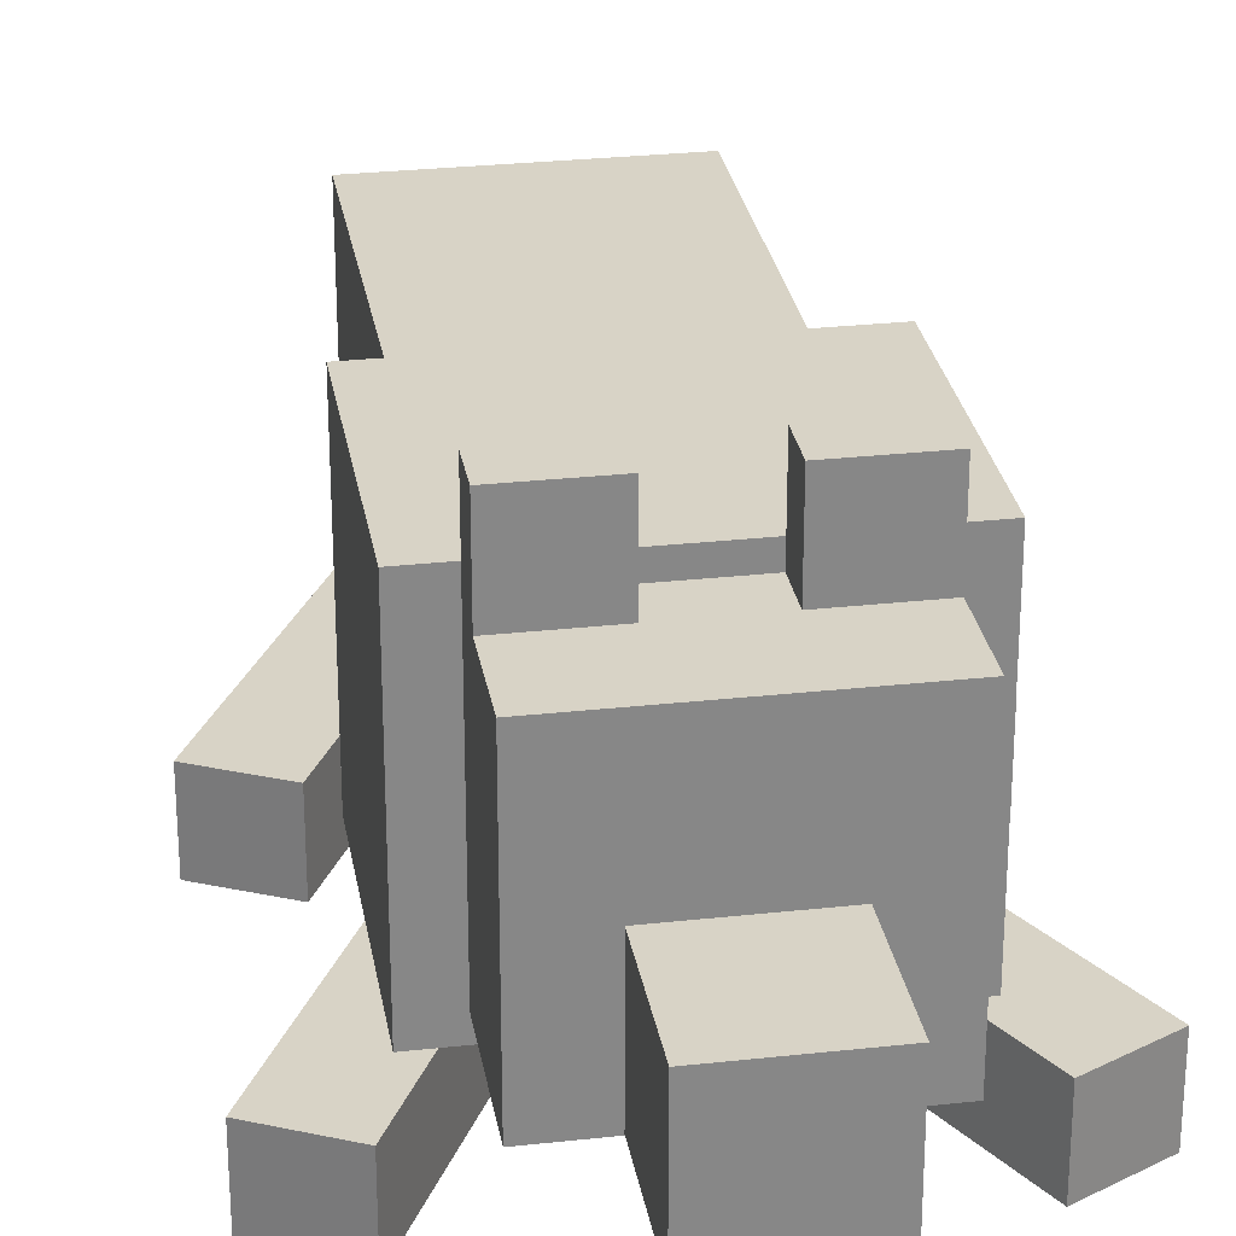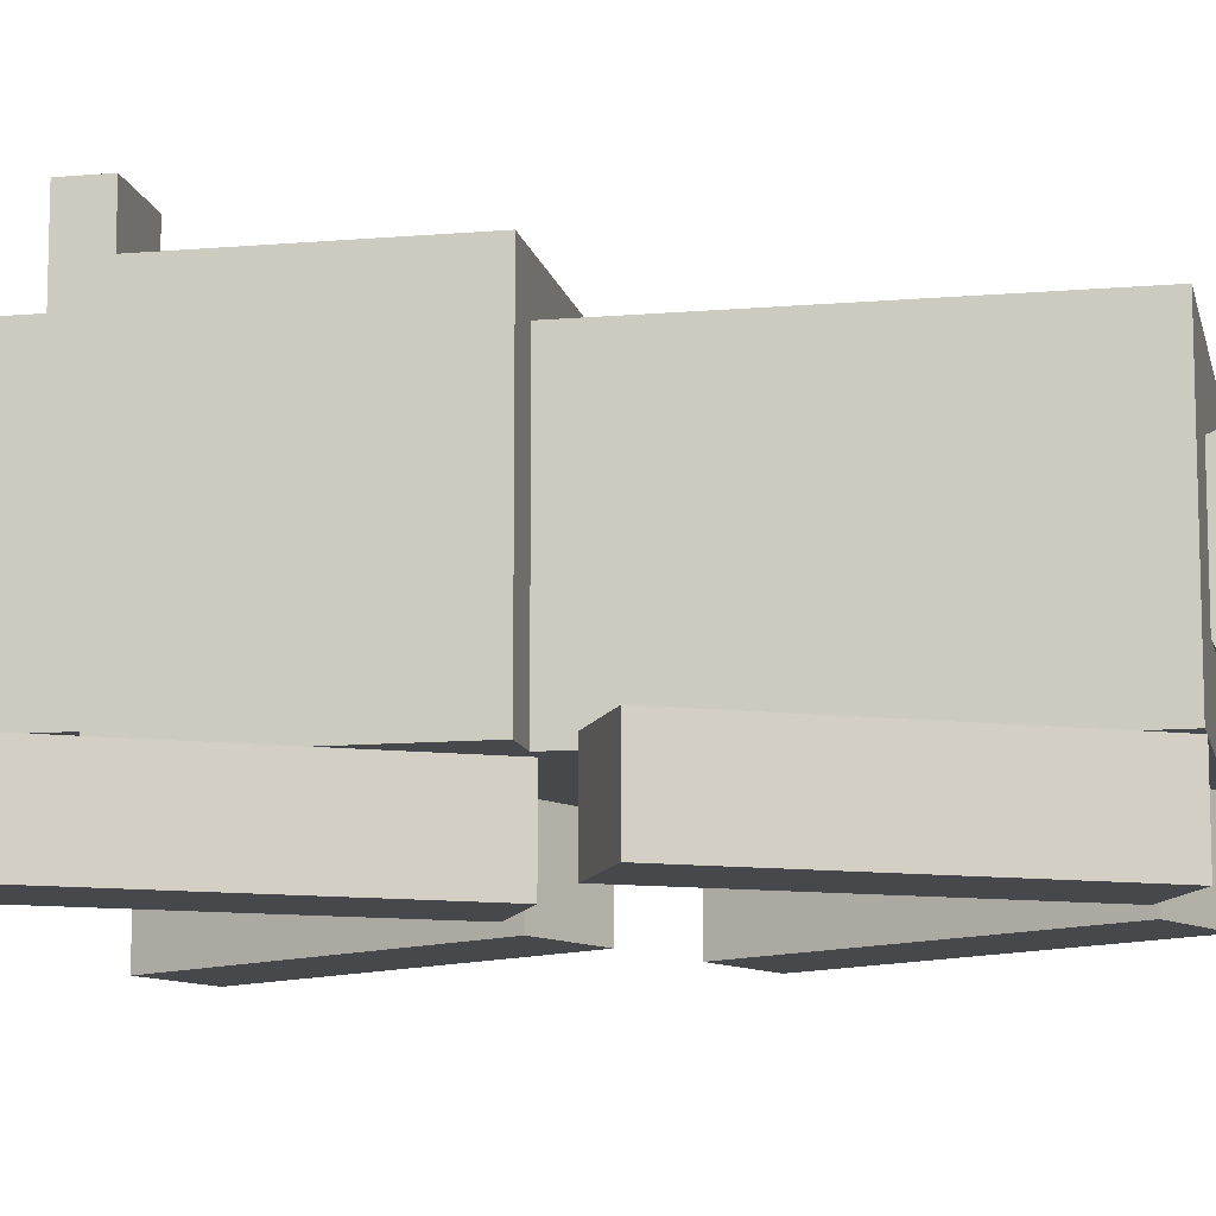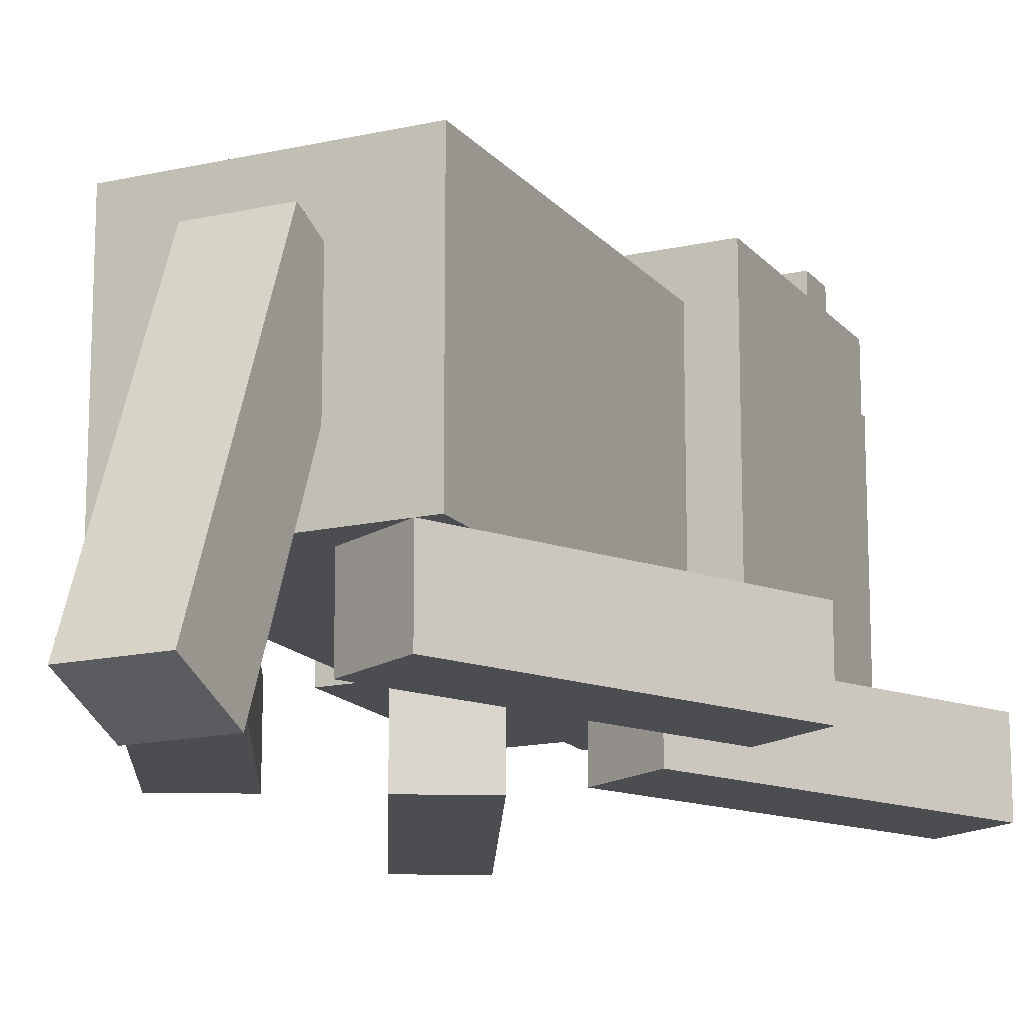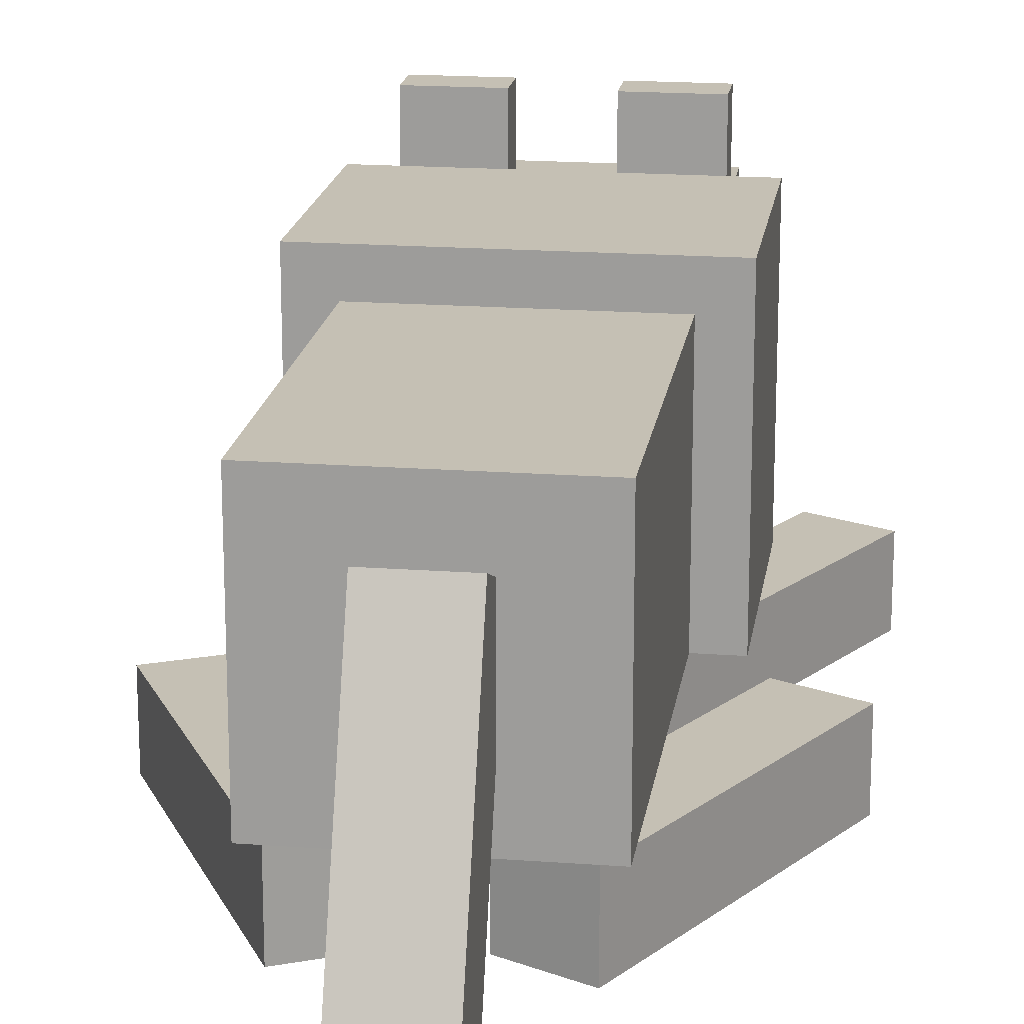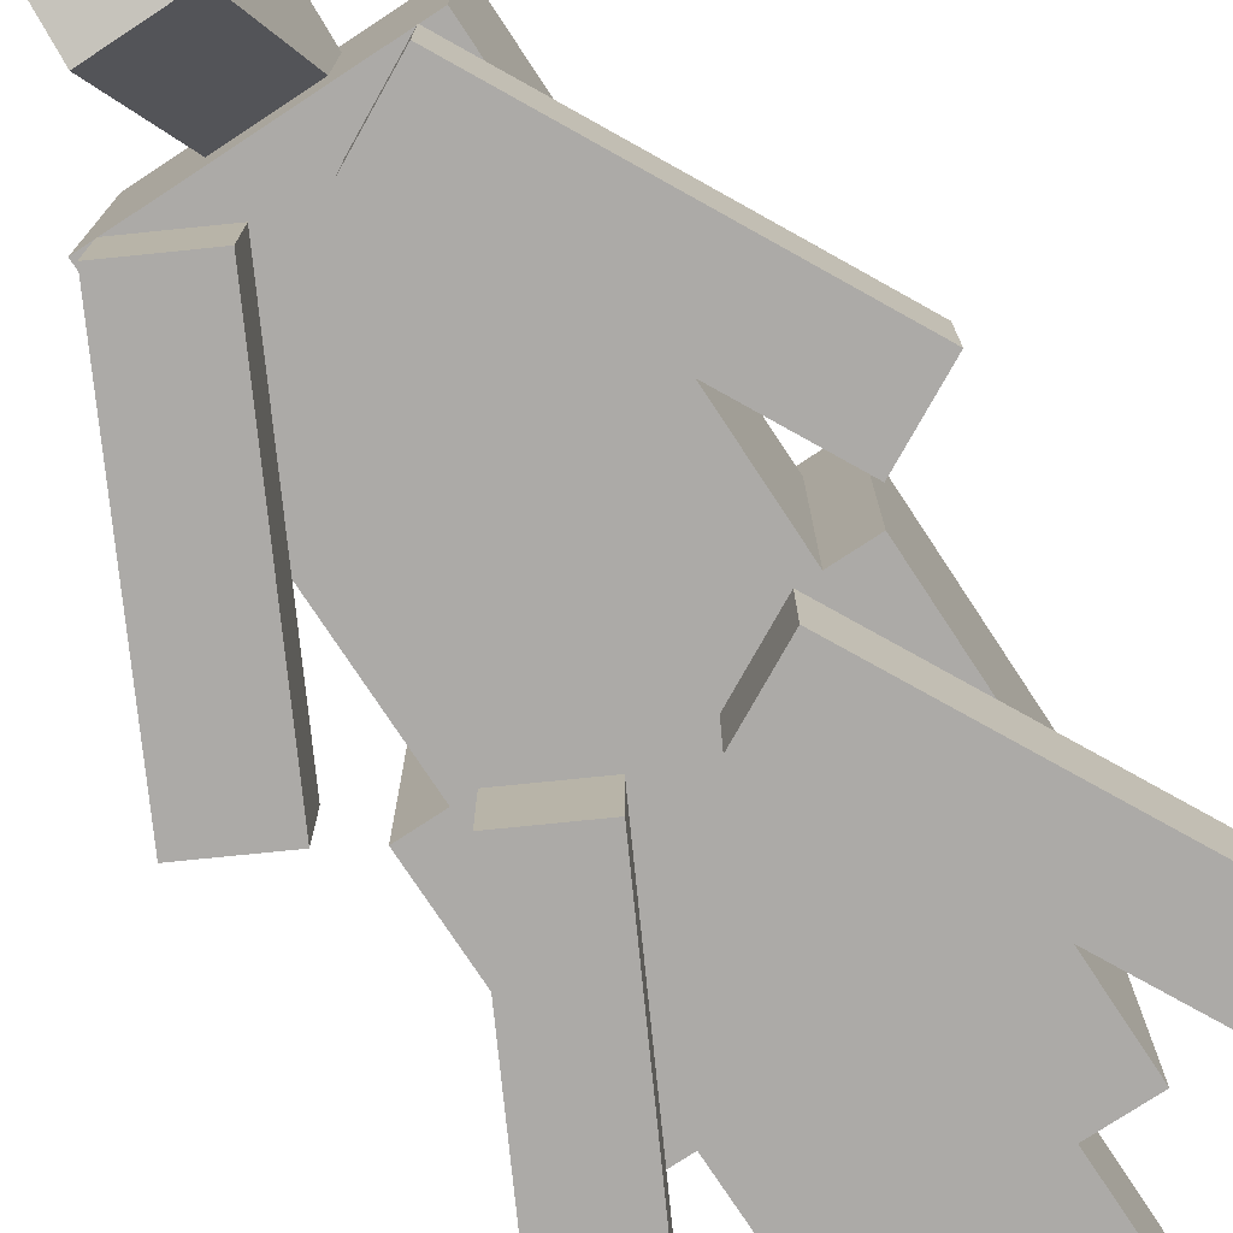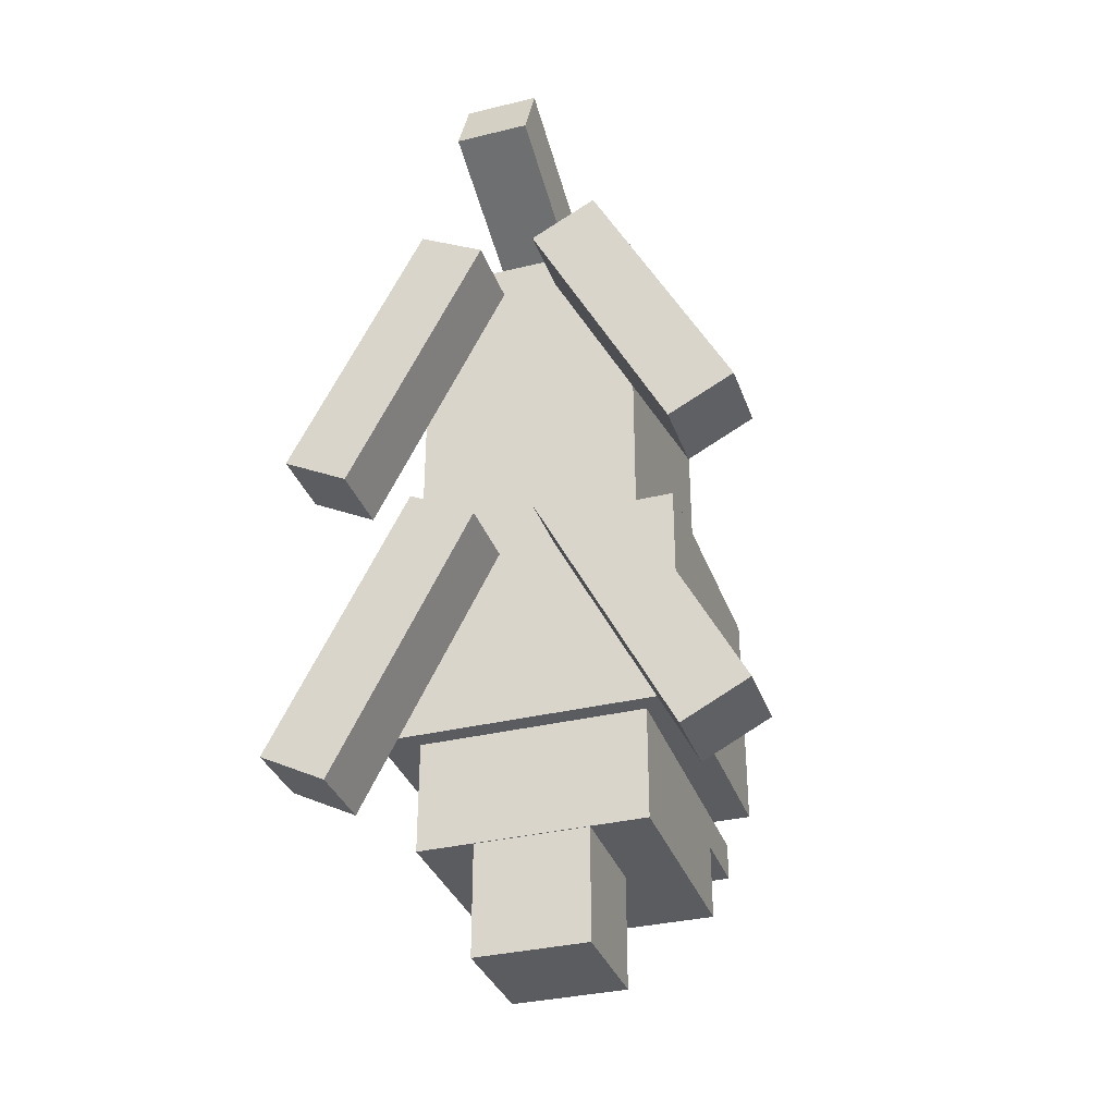
<metadata>
{"format":"obj","ext":"obj","renderer":"f3d","projection":"perspective","resolution":1024,"background":"white","views":[{"elev":28.1,"azim":170.5,"up":"+Y"},{"elev":-11.6,"azim":-78.3,"up":"+Y"},{"elev":-15.7,"azim":25.5,"up":"+Y"},{"elev":18.3,"azim":8.2,"up":"+Y"},{"elev":-76.1,"azim":33.3,"up":"+Y"},{"elev":-34.0,"azim":18.2,"up":"+Z"}]}
</metadata>
<code>
o head
v 0.1875 0.5312 -0.3125
v 0.1875 0.5312 -0.5625
v 0.1875 0.1562 -0.3125
v 0.1875 0.1562 -0.5625
v -0.1875 0.5312 -0.5625
v -0.1875 0.5312 -0.3125
v -0.1875 0.1562 -0.5625
v -0.1875 0.1562 -0.3125
f 4 7 5 2
f 3 4 2 1
f 8 3 1 6
f 7 8 6 5
f 6 1 2 5
f 7 4 3 8
o head
v -0.0625 0.6562 -0.375
v -0.0625 0.6562 -0.4375
v -0.0625 0.5312 -0.375
v -0.0625 0.5312 -0.4375
v -0.1875 0.6562 -0.4375
v -0.1875 0.6562 -0.375
v -0.1875 0.5312 -0.4375
v -0.1875 0.5312 -0.375
f 12 15 13 10
f 11 12 10 9
f 16 11 9 14
f 15 16 14 13
f 14 9 10 13
f 15 12 11 16
o head
v 0.1875 0.6562 -0.375
v 0.1875 0.6562 -0.4375
v 0.1875 0.5312 -0.375
v 0.1875 0.5312 -0.4375
v 0.0625 0.6562 -0.4375
v 0.0625 0.6562 -0.375
v 0.0625 0.5312 -0.4375
v 0.0625 0.5312 -0.375
f 20 23 21 18
f 19 20 18 17
f 24 19 17 22
f 23 24 22 21
f 22 17 18 21
f 23 20 19 24
o head
v 0.09375 0.345 -0.5
v 0.09375 0.345 -0.75
v 0.09375 0.1575 -0.5
v 0.09375 0.1575 -0.75
v -0.09375 0.345 -0.75
v -0.09375 0.345 -0.5
v -0.09375 0.1575 -0.75
v -0.09375 0.1575 -0.5
f 28 31 29 26
f 27 28 26 25
f 32 27 25 30
f 31 32 30 29
f 30 25 26 29
f 31 28 27 32
o mane
v 0.25 0.5625 -0.375
v 0.25 0.125 -0.375
v 0.25 0.5625 -5.551e-17
v 0.25 0.125 -1.665e-16
v -0.25 0.125 -0.375
v -0.25 0.5625 -0.375
v -0.25 0.125 -1.665e-16
v -0.25 0.5625 -5.551e-17
f 36 39 37 34
f 35 36 34 33
f 40 35 33 38
f 39 40 38 37
f 38 33 34 37
f 39 36 35 40
o body
v 0.1875 0.5 0
v 0.1875 0.125 -1.11e-16
v 0.1875 0.5 0.5625
v 0.1875 0.125 0.5625
v -0.1875 0.125 -1.11e-16
v -0.1875 0.5 0
v -0.1875 0.125 0.5625
v -0.1875 0.5 0.5625
f 44 47 45 42
f 43 44 42 41
f 48 43 41 46
f 47 48 46 45
f 46 41 42 45
f 47 44 43 48
o leg1
v 0.1588 4.58e-16 0.5631
v 0.1588 0.125 0.5631
v 0.3896 -3.747e-16 0.1196
v 0.3896 0.125 0.1196
v 0.04787 0.125 0.5054
v 0.04787 3.747e-16 0.5054
v 0.2787 0.125 0.06189
v 0.2787 -4.58e-16 0.06189
f 52 55 53 50
f 51 52 50 49
f 56 51 49 54
f 55 56 54 53
f 54 49 50 53
f 55 52 51 56
o leg2
v -0.04787 3.747e-16 0.5054
v -0.04787 0.125 0.5054
v -0.2787 -4.58e-16 0.06189
v -0.2787 0.125 0.06189
v -0.1588 0.125 0.5631
v -0.1588 4.58e-16 0.5631
v -0.3896 0.125 0.1196
v -0.3896 -3.747e-16 0.1196
f 60 63 61 58
f 59 60 58 57
f 64 59 57 62
f 63 64 62 61
f 62 57 58 61
f 63 60 59 64
o leg3
v 0.1588 4.58e-16 0.000612
v 0.1588 0.125 0.000612
v 0.3896 -3.747e-16 -0.4429
v 0.3896 0.125 -0.4429
v 0.04787 0.125 -0.05711
v 0.04787 3.747e-16 -0.05711
v 0.2787 0.125 -0.5006
v 0.2787 -4.58e-16 -0.5006
f 68 71 69 66
f 67 68 66 65
f 72 67 65 70
f 71 72 70 69
f 70 65 66 69
f 71 68 67 72
o leg4
v -0.04787 3.747e-16 -0.05711
v -0.04787 0.125 -0.05711
v -0.2787 -4.58e-16 -0.5006
v -0.2787 0.125 -0.5006
v -0.1588 0.125 0.000612
v -0.1588 4.58e-16 0.000612
v -0.3896 0.125 -0.4429
v -0.3896 -3.747e-16 -0.4429
f 76 79 77 74
f 75 76 74 73
f 80 75 73 78
f 79 80 78 77
f 78 73 74 77
f 79 76 75 80
o tail
v 0.0625 0.4228 0.6155
v 0.0625 0.375 0.5
v 0.0625 -0.0391 0.8068
v 0.0625 -0.08694 0.6913
v -0.0625 0.375 0.5
v -0.0625 0.4228 0.6155
v -0.0625 -0.08694 0.6913
v -0.0625 -0.0391 0.8068
f 84 87 85 82
f 83 84 82 81
f 88 83 81 86
f 87 88 86 85
f 86 81 82 85
f 87 84 83 88

</code>
